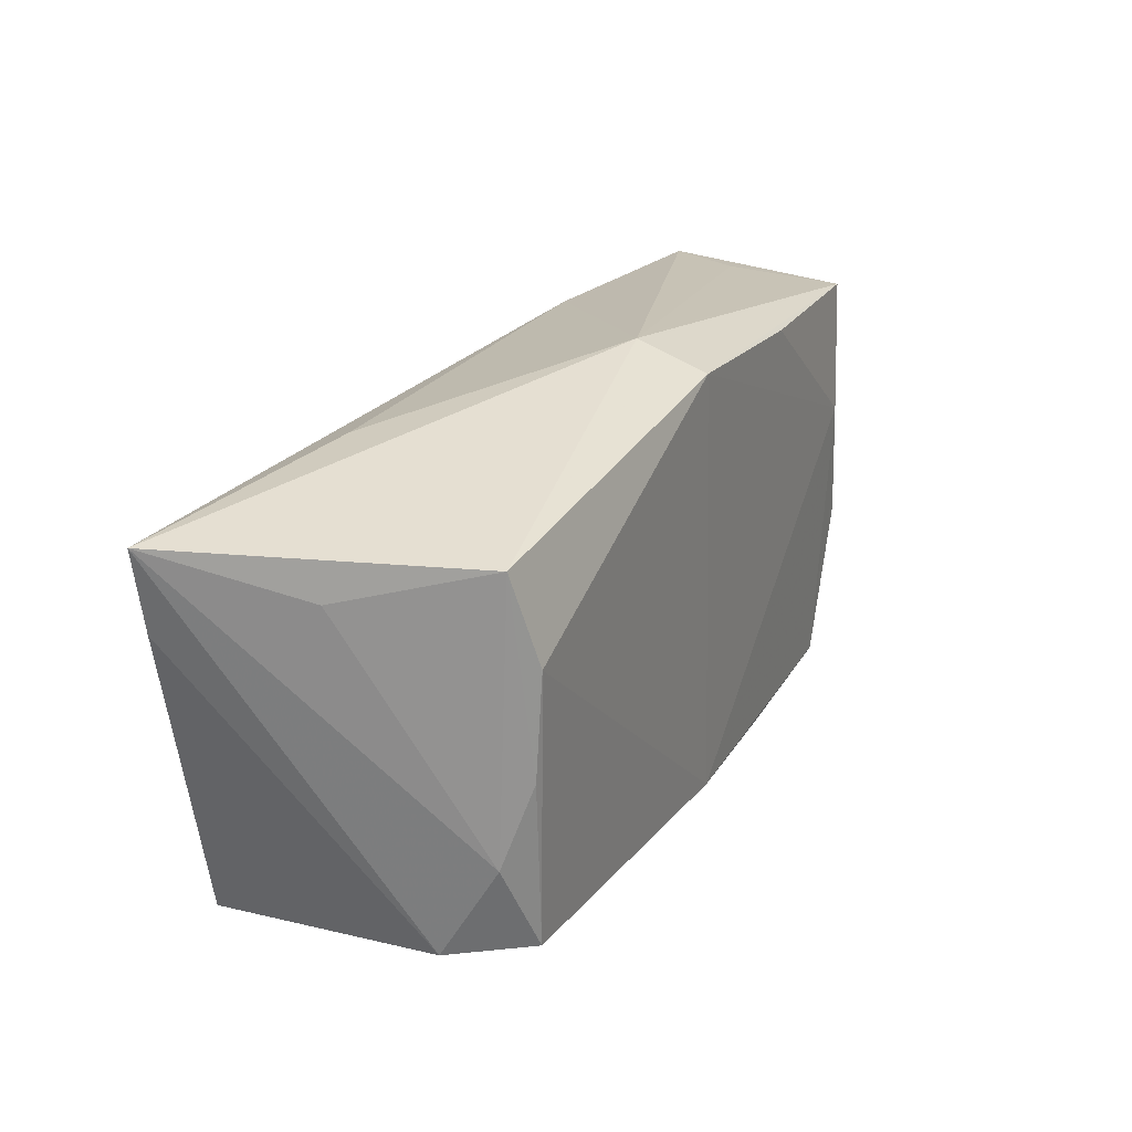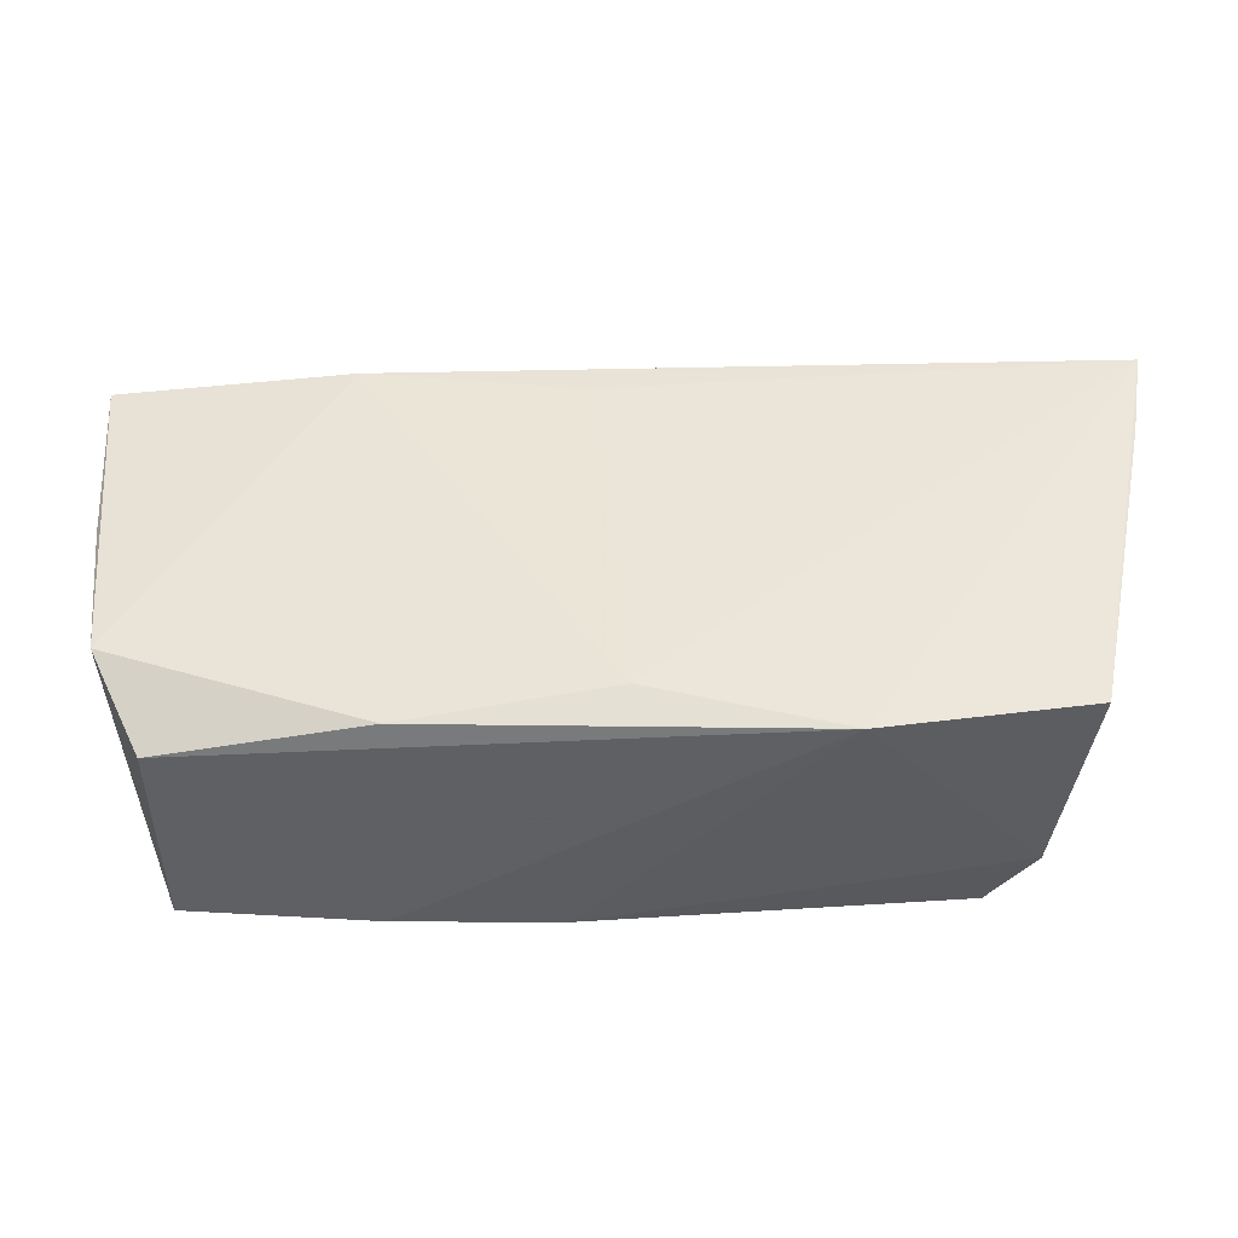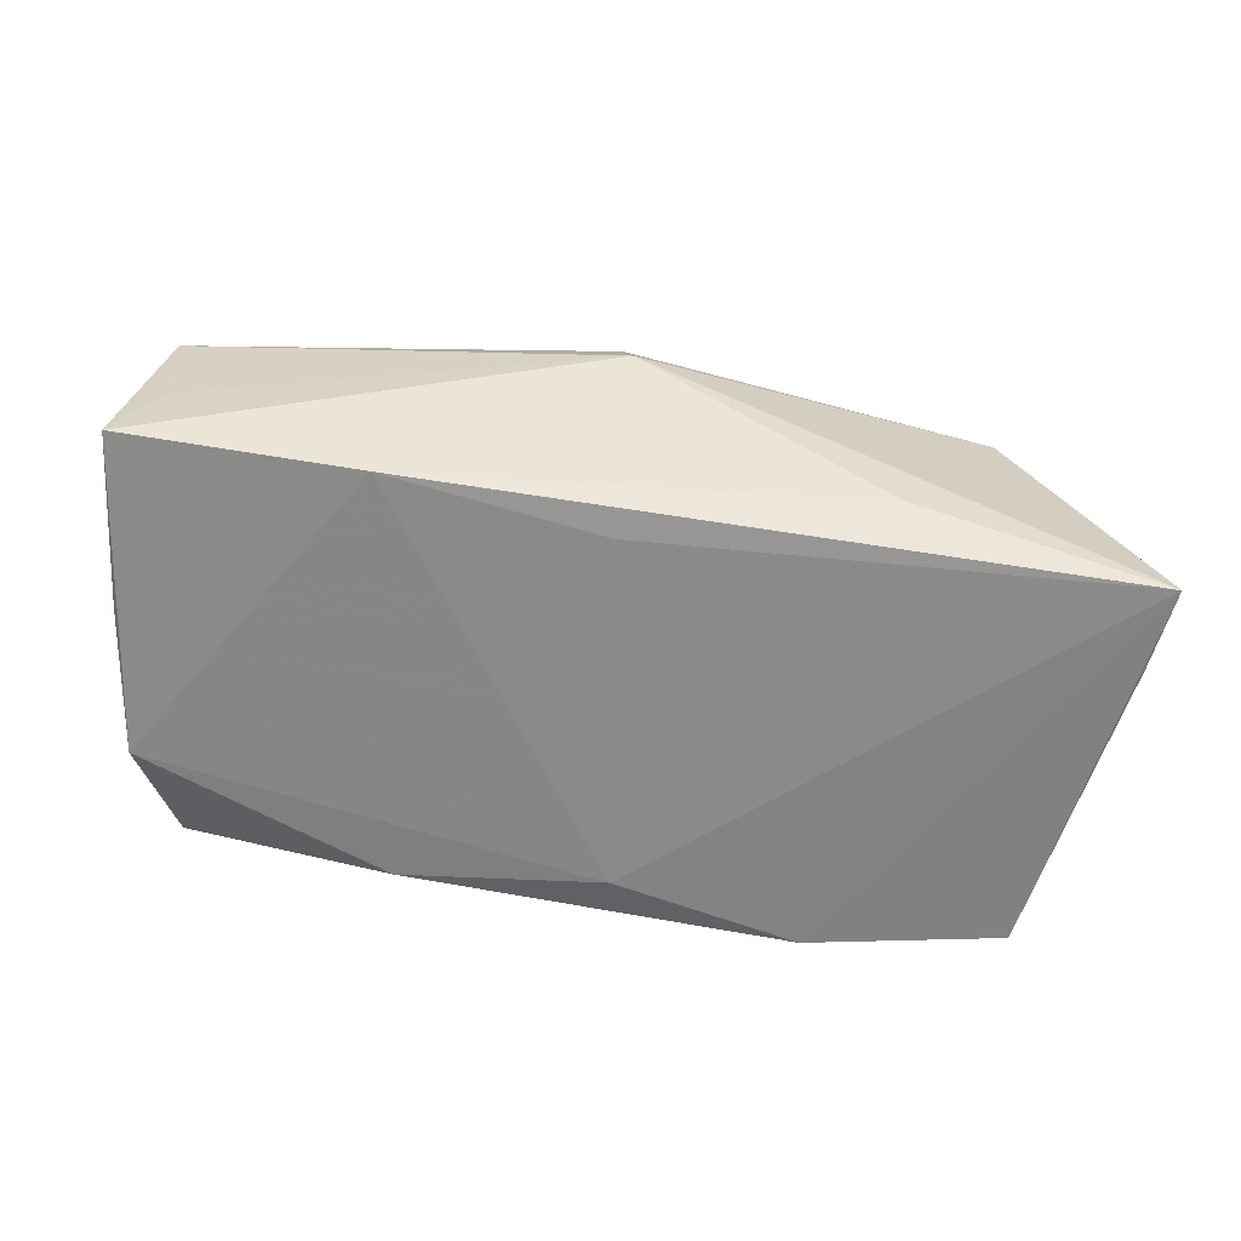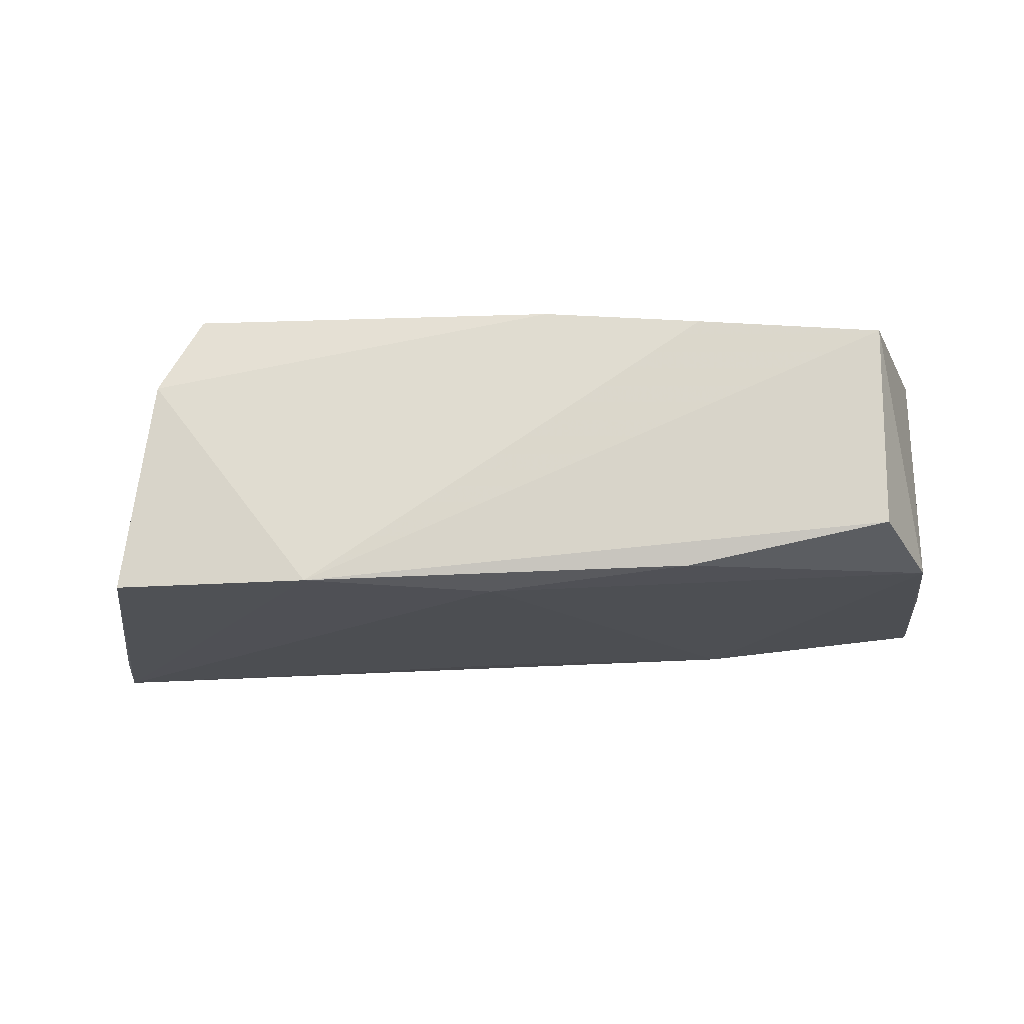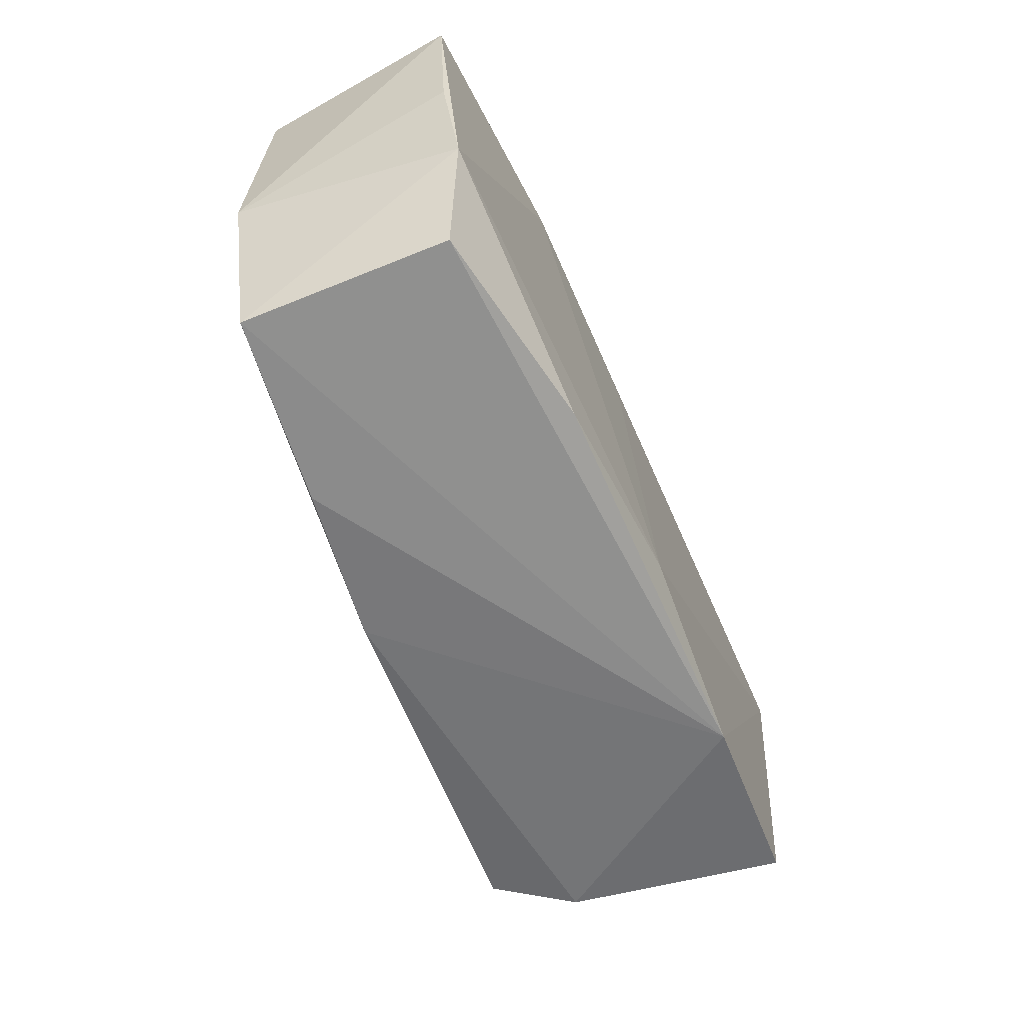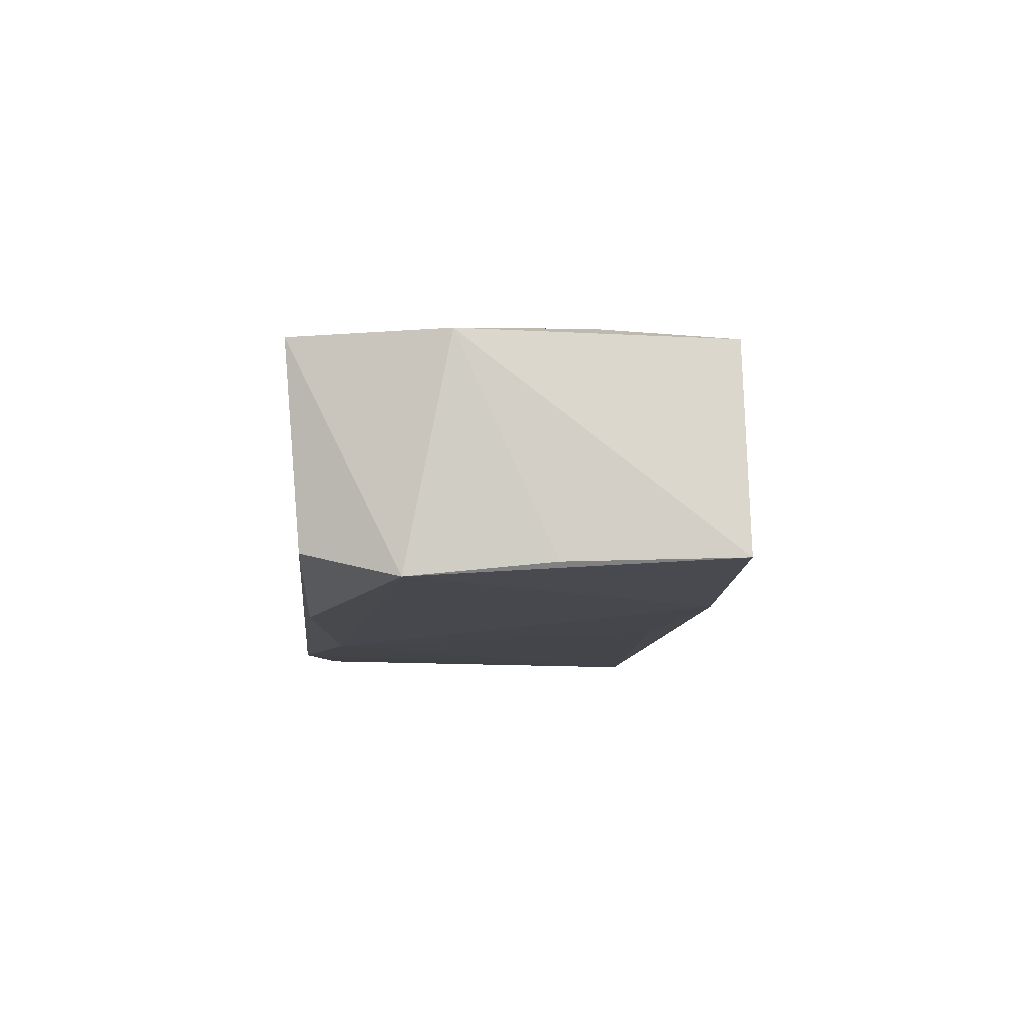
<metadata>
{"format":"obj","ext":"obj","renderer":"f3d","projection":"perspective","resolution":1024,"background":"white","views":[{"elev":24.2,"azim":-61.9,"up":"+Y"},{"elev":-39.5,"azim":-179.1,"up":"+Y"},{"elev":-61.2,"azim":173.4,"up":"+Z"},{"elev":-19.3,"azim":2.7,"up":"+Z"},{"elev":-61.2,"azim":111.4,"up":"+Y"},{"elev":-7.7,"azim":86.8,"up":"+Z"}]}
</metadata>
<code>
v 0.05121 0.008092 0.01521
v 0.05393 -0.01396 -0.01424
v 0.001915 0.02088 -0.01675
v -0.05017 -0.02537 -0.01823
v 0.0049 -0.02773 0.01787
v -0.0421 0.01015 0.01984
v 0.05244 0.02576 -0.001843
v -0.02925 0.02648 -0.01141
v -0.05229 0.01733 -0.0001531
v -0.04133 -0.02418 0.01918
v -0.0595 0.02267 -0.0186
v 0.05453 -0.008297 0.01436
v -0.02568 -0.02865 -0.0186
v -0.05781 0.01216 -0.0184
v 0.048 -0.02587 -0.01106
v 0.05757 0.02528 -0.01223
v 0.001046 0.03175 0.008946
v -0.04289 -0.002983 0.01944
v -0.04664 -0.0255 0.009206
v 0.02723 0.02637 0.01638
v 0.0226 -0.02585 -0.01649
v -0.04436 0.02163 0.01708
v -0.0455 -0.01327 0.01635
v 0.04815 -0.0279 0.01446
v -0.002486 -0.02264 -0.0186
v 0.001805 0.02857 0.01787
v 0.02484 -0.02865 0.01596
v 0.05375 0.02503 0.0136
v 0.05607 0.003747 -0.01268
v 0.02854 0.0252 -0.01534
f 15 24 13
f 11 30 3
f 16 30 17
f 11 13 4
f 13 19 4
f 11 19 23
f 8 30 11
f 11 17 8
f 8 17 30
f 14 19 11
f 11 4 14
f 14 4 19
f 13 24 27
f 10 23 19
f 24 15 2
f 2 30 16
f 16 29 2
f 16 17 7
f 7 28 16
f 17 28 7
f 26 28 17
f 12 1 24
f 12 28 1
f 24 2 12
f 12 2 29
f 12 29 16
f 16 28 12
f 11 23 9
f 5 10 19
f 5 19 13
f 13 27 5
f 6 10 5
f 5 26 6
f 1 26 5
f 24 1 5
f 5 27 24
f 18 10 6
f 23 10 18
f 21 15 13
f 21 2 15
f 1 28 20
f 20 26 1
f 28 26 20
f 22 26 17
f 22 17 11
f 6 26 22
f 11 9 22
f 22 9 23
f 22 18 6
f 23 18 22
f 25 21 13
f 25 13 11
f 11 3 25
f 25 3 30
f 30 2 25
f 2 21 25

</code>
